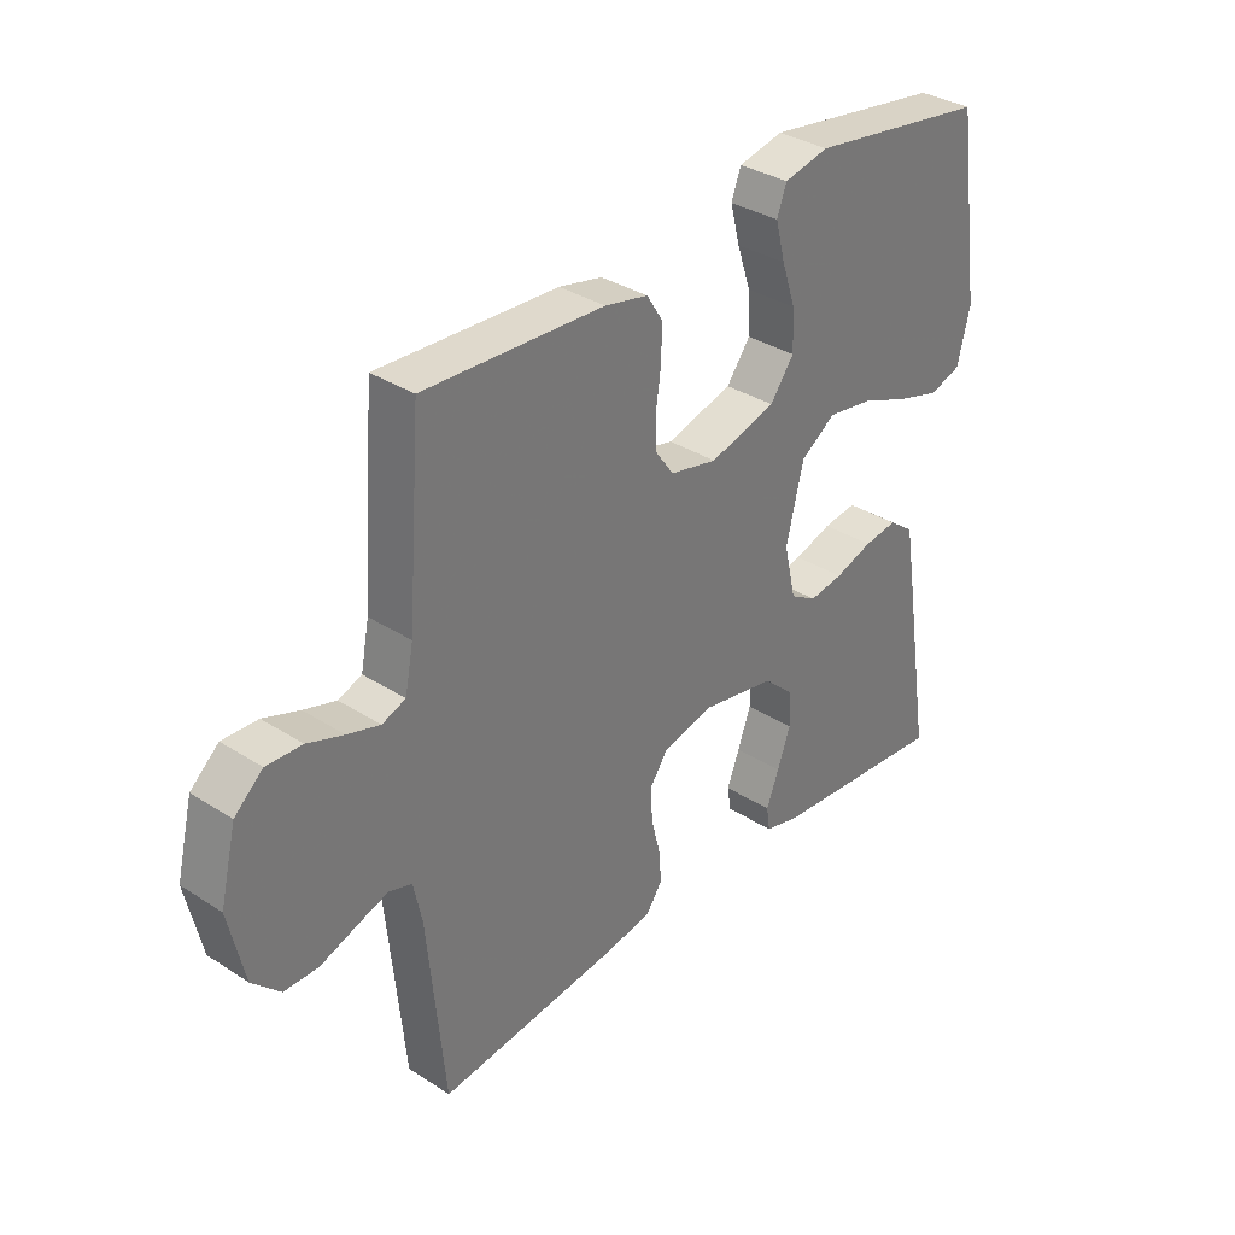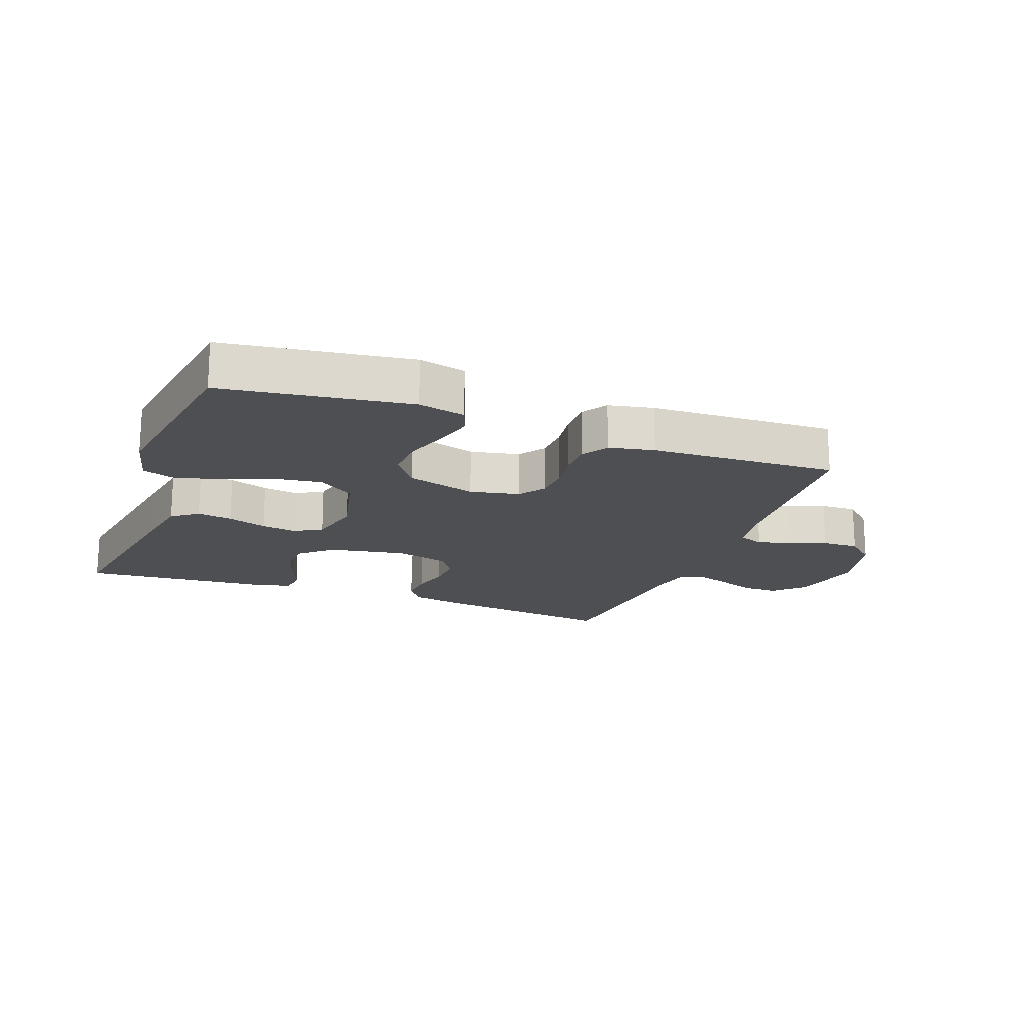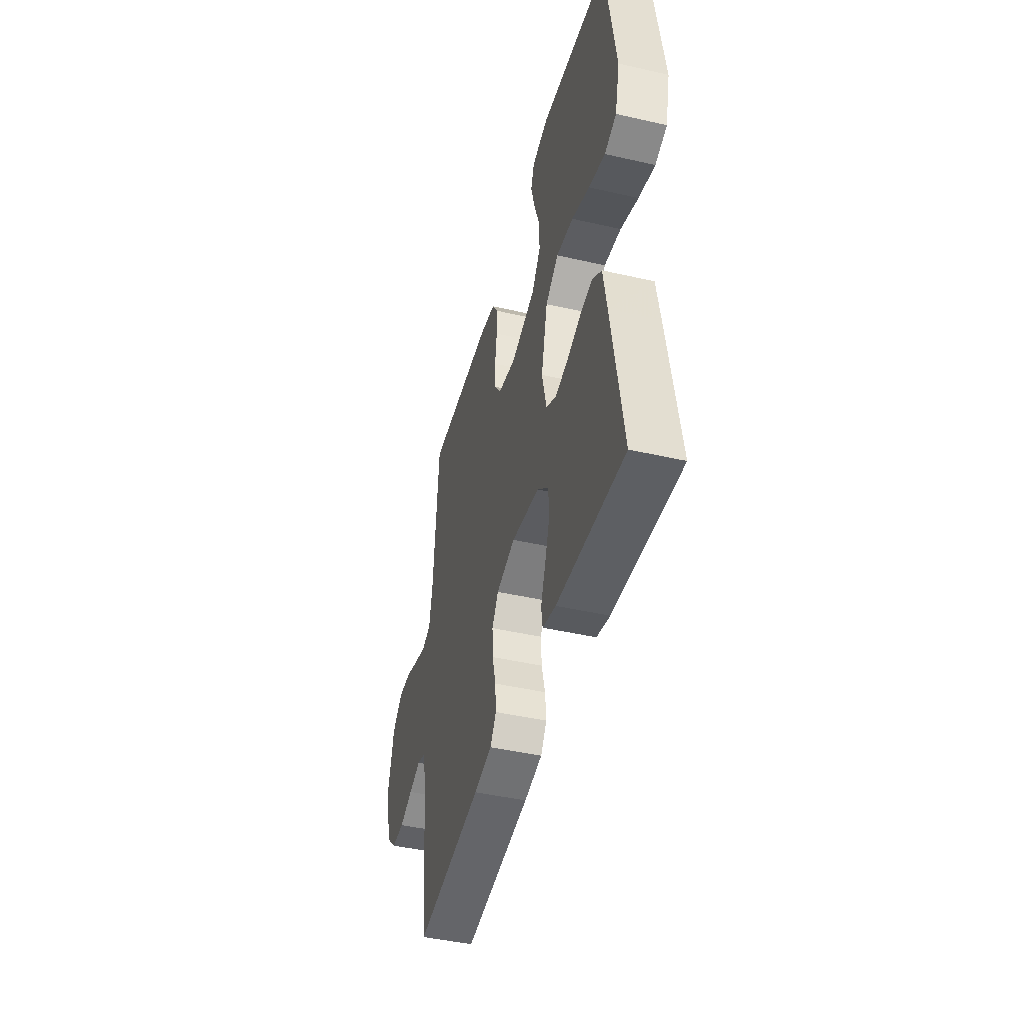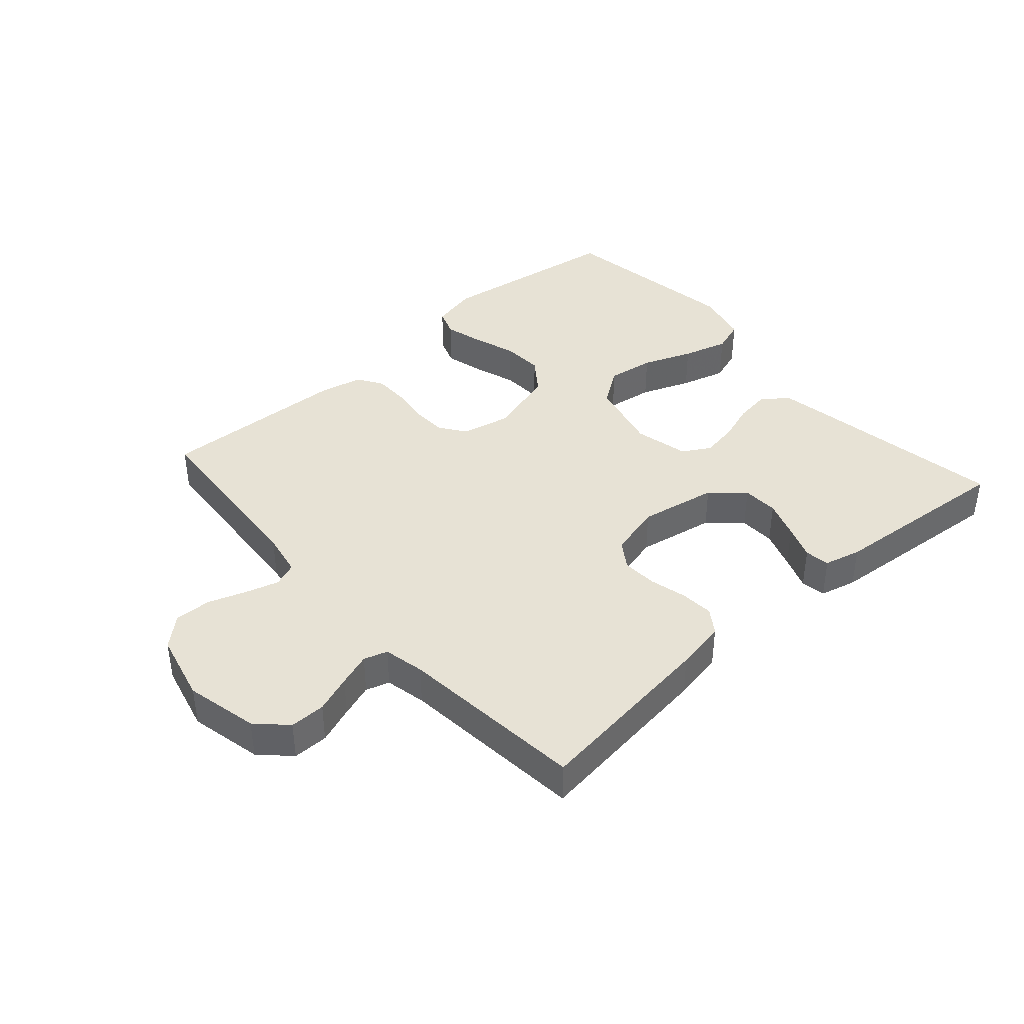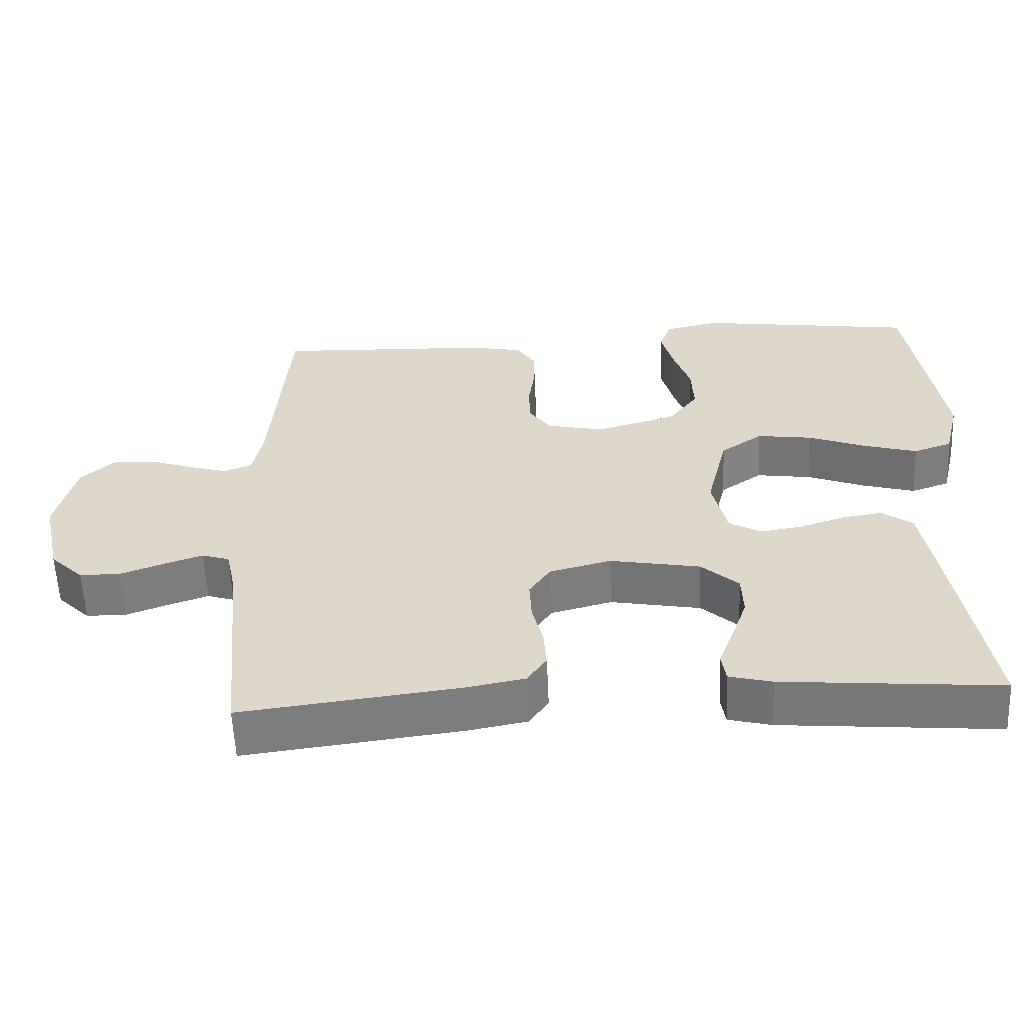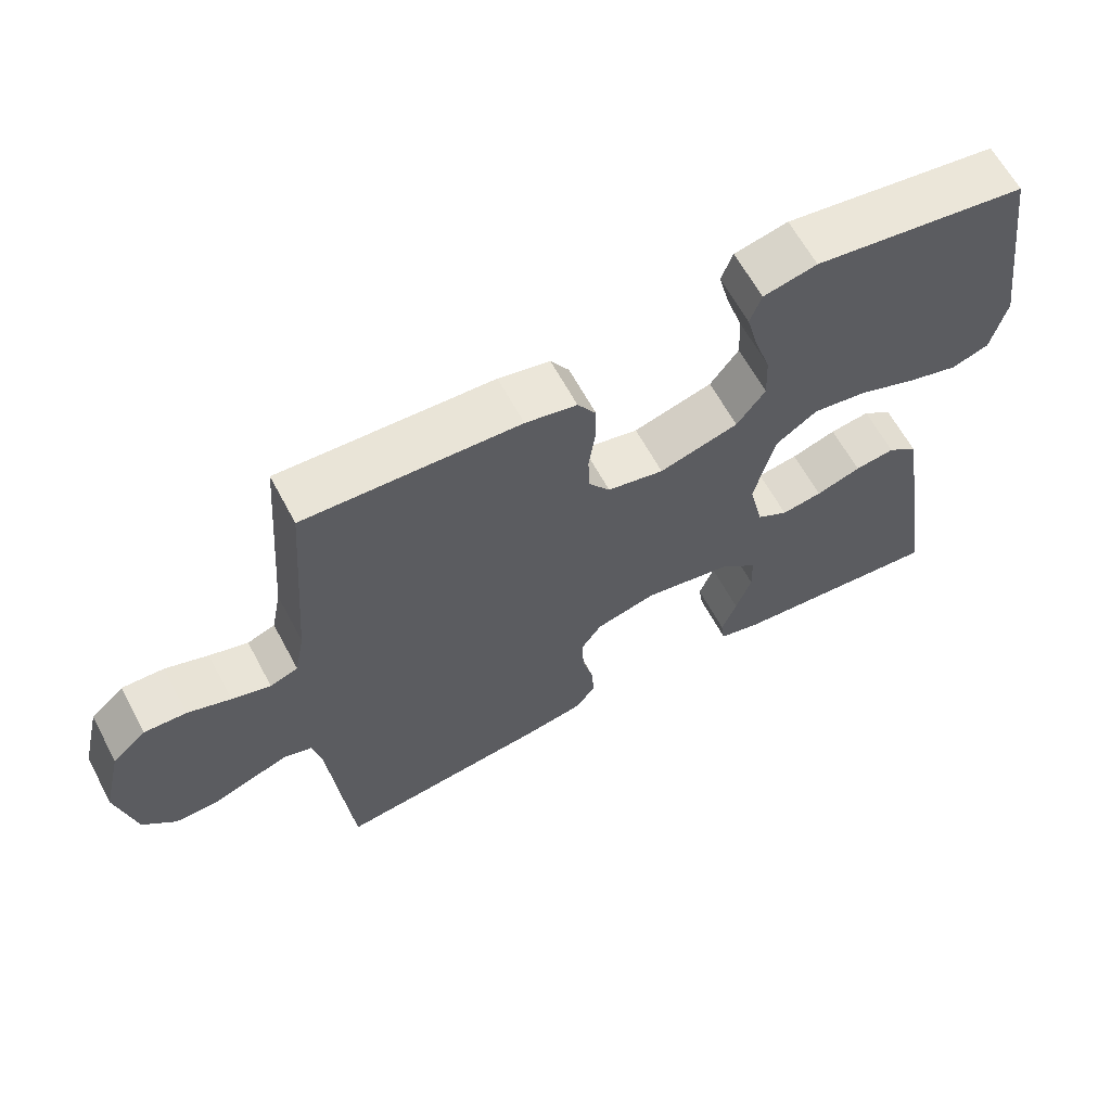
<metadata>
{"format":"obj","ext":"obj","renderer":"f3d","projection":"perspective","resolution":1024,"background":"white","views":[{"elev":33.8,"azim":131.2,"up":"+Z"},{"elev":-18.1,"azim":-20.6,"up":"+Y"},{"elev":-44.7,"azim":-104.9,"up":"+Z"},{"elev":40.4,"azim":138.4,"up":"+Y"},{"elev":-58.2,"azim":-177.5,"up":"+Z"},{"elev":63.1,"azim":151.9,"up":"+Z"}]}
</metadata>
<code>
v 0.5 0.07 0.5
v 0.523 0.07 0.2
v 0.537 0.07 0.129
v 0.576 0.07 0.114
v 0.63 0.07 0.13
v 0.69 0.07 0.151
v 0.749 0.07 0.153
v 0.796 0.07 0.111
v 0.823 0.07 0
v 0.797 0.07 -0.117
v 0.751 0.07 -0.162
v 0.694 0.07 -0.162
v 0.634 0.07 -0.14
v 0.581 0.07 -0.122
v 0.543 0.07 -0.134
v 0.529 0.07 -0.2
v 0.5 0.07 -0.5
v 0.2 0.07 -0.463
v 0.119 0.07 -0.448
v 0.092 0.07 -0.409
v 0.096 0.07 -0.356
v 0.111 0.07 -0.296
v 0.114 0.07 -0.24
v 0.085 0.07 -0.197
v 0 0.07 -0.175
v -0.125 0.07 -0.198
v -0.176 0.07 -0.244
v -0.178 0.07 -0.302
v -0.156 0.07 -0.364
v -0.135 0.07 -0.419
v -0.141 0.07 -0.459
v -0.2 0.07 -0.474
v -0.5 0.07 -0.5
v -0.452 0.07 -0.2
v -0.436 0.07 -0.106
v -0.394 0.07 -0.075
v -0.338 0.07 -0.083
v -0.275 0.07 -0.104
v -0.218 0.07 -0.113
v -0.174 0.07 -0.087
v -0.154 0.07 0
v -0.183 0.07 0.119
v -0.241 0.07 0.159
v -0.317 0.07 0.148
v -0.397 0.07 0.117
v -0.47 0.07 0.096
v -0.523 0.07 0.114
v -0.544 0.07 0.2
v -0.5 0.07 0.5
v -0.2 0.07 0.543
v -0.125 0.07 0.526
v -0.109 0.07 0.482
v -0.125 0.07 0.42
v -0.148 0.07 0.351
v -0.151 0.07 0.284
v -0.111 0.07 0.23
v 0 0.07 0.198
v 0.079 0.07 0.215
v 0.109 0.07 0.257
v 0.111 0.07 0.313
v 0.102 0.07 0.375
v 0.102 0.07 0.431
v 0.128 0.07 0.472
v 0.2 0.07 0.487
v 0.5 0 0.5
v 0.523 0 0.2
v 0.537 0 0.129
v 0.576 0 0.114
v 0.63 0 0.13
v 0.69 0 0.151
v 0.749 0 0.153
v 0.796 0 0.111
v 0.823 0 0
v 0.797 0 -0.117
v 0.751 0 -0.162
v 0.694 0 -0.162
v 0.634 0 -0.14
v 0.581 0 -0.122
v 0.543 0 -0.134
v 0.529 0 -0.2
v 0.5 0 -0.5
v 0.2 0 -0.463
v 0.119 0 -0.448
v 0.092 0 -0.409
v 0.096 0 -0.356
v 0.111 0 -0.296
v 0.114 0 -0.24
v 0.085 0 -0.197
v 0 0 -0.175
v -0.125 0 -0.198
v -0.176 0 -0.244
v -0.178 0 -0.302
v -0.156 0 -0.364
v -0.135 0 -0.419
v -0.141 0 -0.459
v -0.2 0 -0.474
v -0.5 0 -0.5
v -0.452 0 -0.2
v -0.436 0 -0.106
v -0.394 0 -0.075
v -0.338 0 -0.083
v -0.275 0 -0.104
v -0.218 0 -0.113
v -0.174 0 -0.087
v -0.154 0 0
v -0.183 0 0.119
v -0.241 0 0.159
v -0.317 0 0.148
v -0.397 0 0.117
v -0.47 0 0.096
v -0.523 0 0.114
v -0.544 0 0.2
v -0.5 0 0.5
v -0.2 0 0.543
v -0.125 0 0.526
v -0.109 0 0.482
v -0.125 0 0.42
v -0.148 0 0.351
v -0.151 0 0.284
v -0.111 0 0.23
v 0 0 0.198
v 0.079 0 0.215
v 0.109 0 0.257
v 0.111 0 0.313
v 0.102 0 0.375
v 0.102 0 0.431
v 0.128 0 0.472
v 0.2 0 0.487
f 64 1 2
f 63 64 2
f 62 63 2
f 61 62 2
f 60 61 2
f 59 60 2 3
f 58 59 3 4
f 57 58 4
f 52 53 54
f 51 52 54
f 50 51 54
f 49 50 54
f 48 49 54
f 47 48 54
f 46 47 54
f 45 46 54
f 44 45 54
f 43 44 54 55
f 42 43 55 56
f 36 37 38
f 35 36 38
f 34 35 38
f 33 34 38
f 32 33 38
f 31 32 38
f 30 31 38
f 29 30 38
f 28 29 38
f 27 28 38 39
f 26 27 39 40
f 20 21 22
f 19 20 22
f 18 19 22
f 17 18 22
f 16 17 22
f 15 16 22 23
f 14 15 23 24
f 11 12 13
f 10 11 13
f 9 10 13
f 8 9 13
f 7 8 13
f 6 7 13
f 5 6 13
f 4 5 13 14
f 14 24 25
f 4 14 25
f 57 4 25
f 56 57 25
f 42 56 25
f 41 42 25
f 25 26 40 41
f 66 65 128
f 66 128 127
f 66 127 126
f 66 126 125
f 66 125 124
f 67 66 124 123
f 68 67 123 122
f 68 122 121
f 118 117 116
f 118 116 115
f 118 115 114
f 118 114 113
f 118 113 112
f 118 112 111
f 118 111 110
f 118 110 109
f 118 109 108
f 119 118 108 107
f 120 119 107 106
f 102 101 100
f 102 100 99
f 102 99 98
f 102 98 97
f 102 97 96
f 102 96 95
f 102 95 94
f 102 94 93
f 102 93 92
f 103 102 92 91
f 104 103 91 90
f 86 85 84
f 86 84 83
f 86 83 82
f 86 82 81
f 86 81 80
f 87 86 80 79
f 88 87 79 78
f 77 76 75
f 77 75 74
f 77 74 73
f 77 73 72
f 77 72 71
f 77 71 70
f 77 70 69
f 78 77 69 68
f 89 88 78
f 89 78 68
f 89 68 121
f 89 121 120
f 89 120 106
f 89 106 105
f 105 104 90 89
f 1 65 66 2
f 2 66 67 3
f 3 67 68 4
f 4 68 69 5
f 5 69 70 6
f 6 70 71 7
f 7 71 72 8
f 8 72 73 9
f 9 73 74 10
f 10 74 75 11
f 11 75 76 12
f 12 76 77 13
f 13 77 78 14
f 14 78 79 15
f 15 79 80 16
f 16 80 81 17
f 17 81 82 18
f 18 82 83 19
f 19 83 84 20
f 20 84 85 21
f 21 85 86 22
f 22 86 87 23
f 23 87 88 24
f 24 88 89 25
f 25 89 90 26
f 26 90 91 27
f 27 91 92 28
f 28 92 93 29
f 29 93 94 30
f 30 94 95 31
f 31 95 96 32
f 32 96 97 33
f 33 97 98 34
f 34 98 99 35
f 35 99 100 36
f 36 100 101 37
f 37 101 102 38
f 38 102 103 39
f 39 103 104 40
f 40 104 105 41
f 41 105 106 42
f 42 106 107 43
f 43 107 108 44
f 44 108 109 45
f 45 109 110 46
f 46 110 111 47
f 47 111 112 48
f 48 112 113 49
f 49 113 114 50
f 50 114 115 51
f 51 115 116 52
f 52 116 117 53
f 53 117 118 54
f 54 118 119 55
f 55 119 120 56
f 56 120 121 57
f 57 121 122 58
f 58 122 123 59
f 59 123 124 60
f 60 124 125 61
f 61 125 126 62
f 62 126 127 63
f 63 127 128 64
f 64 128 65 1

</code>
